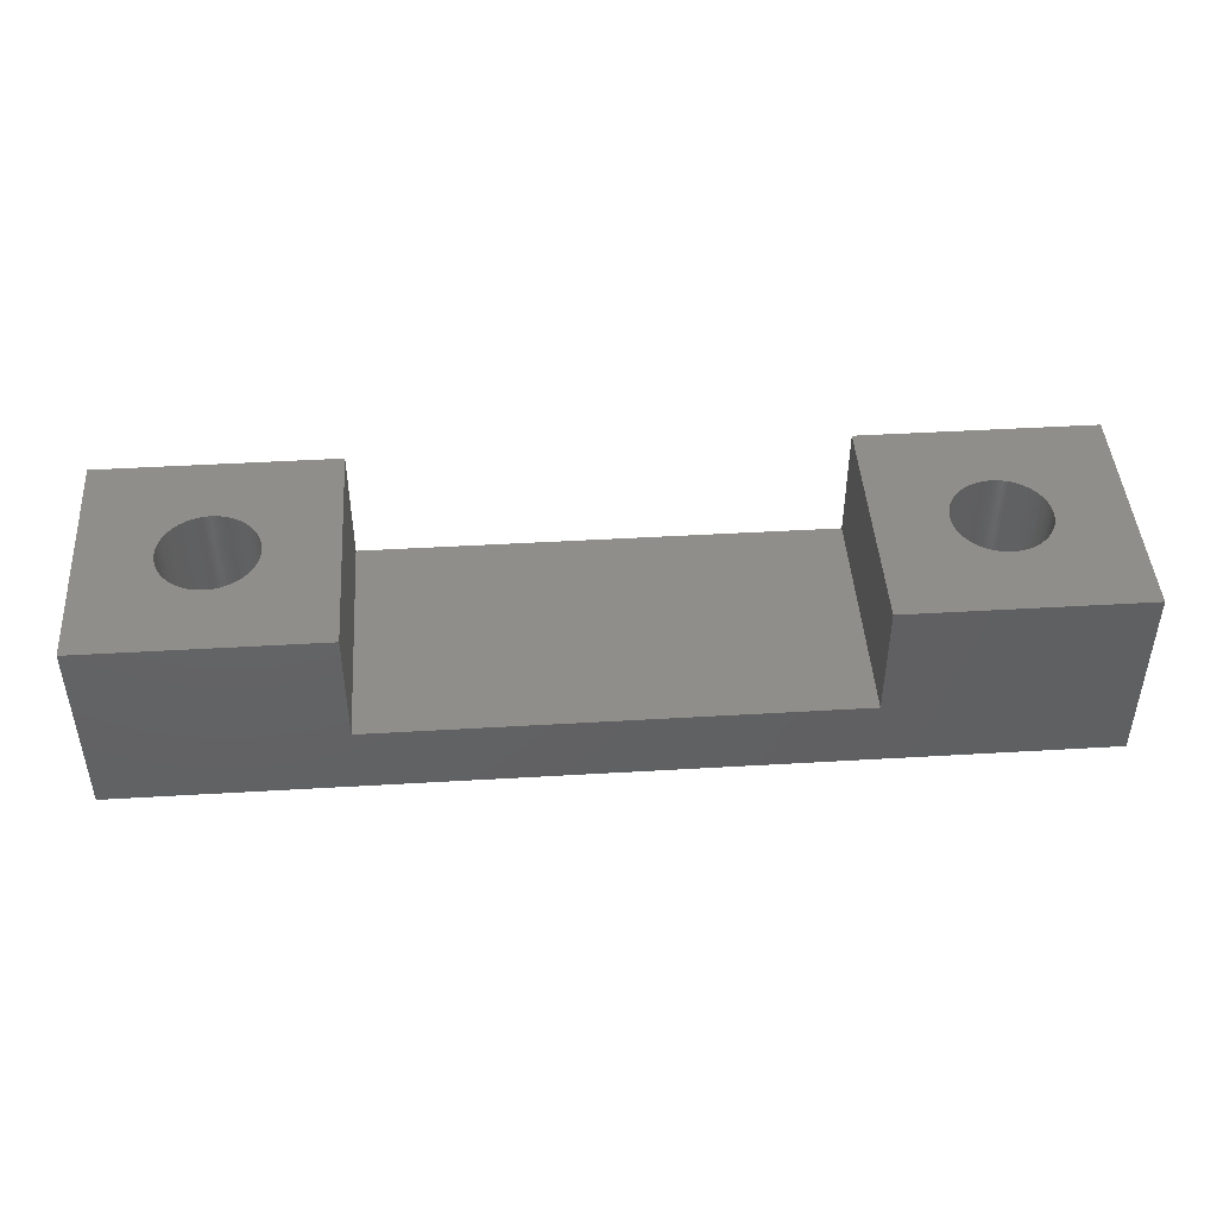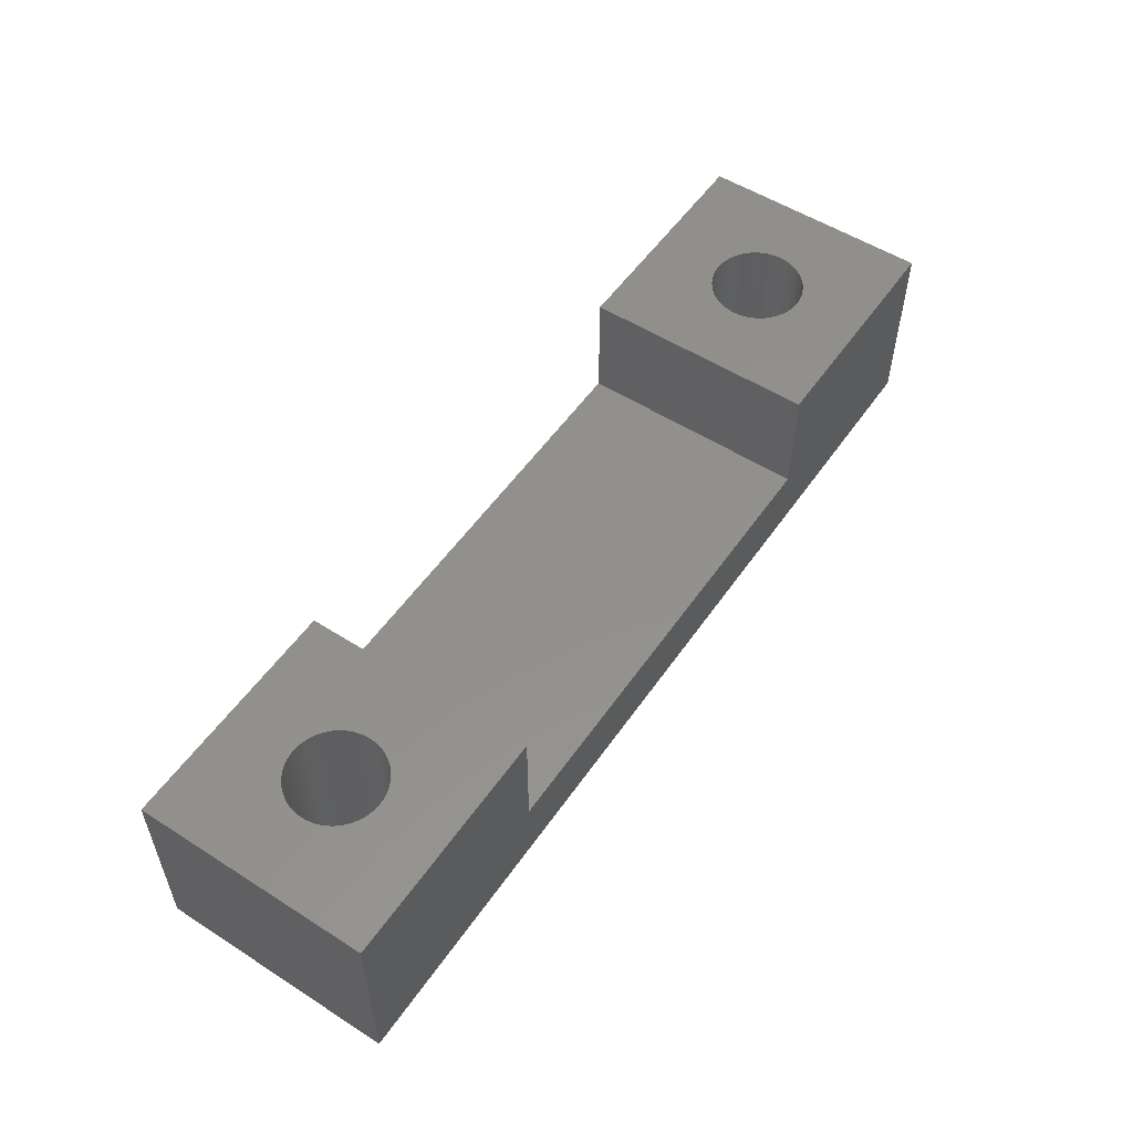
<metadata>
{"format":"stl","ext":"stl","renderer":"f3d","projection":"perspective","resolution":1024,"background":"white","views":[{"elev":45.2,"azim":-3.9,"up":"+Z"},{"elev":54.0,"azim":-55.9,"up":"+Z"}]}
</metadata>
<code>
# stl→obj: 416 verts, 836 faces
v 0 0 0
v 0 0 8
v 0 10 0
v 0 10 8
v 10 0 3
v 40 0 0
v 10 0 8
v 40 0 8
v 30 0 8
v 30 0 3
v 5.964 6.753 0
v 35.13 6.996 0
v 40 10 0
v 3 5 0
v 3.004 4.874 0
v 3.016 4.749 0
v 3.035 4.625 0
v 3.063 4.503 0
v 3.098 4.382 0
v 3.14 4.264 0
v 3.19 4.148 0
v 3.247 4.036 0
v 3.311 3.928 0
v 3.382 3.824 0
v 3.459 3.725 0
v 3.542 3.631 0
v 3.631 3.542 0
v 3.725 3.459 0
v 3.824 3.382 0
v 3.928 3.311 0
v 4.036 3.247 0
v 4.148 3.19 0
v 4.264 3.14 0
v 4.382 3.098 0
v 4.503 3.063 0
v 4.625 3.035 0
v 4.749 3.016 0
v 4.874 3.004 0
v 5.126 3.004 0
v 5 3 0
v 5.251 3.016 0
v 5.375 3.035 0
v 5.497 3.063 0
v 5.618 3.098 0
v 5.736 3.14 0
v 5.852 3.19 0
v 5.964 3.247 0
v 6.072 3.311 0
v 6.176 3.382 0
v 6.275 3.459 0
v 6.369 3.542 0
v 6.458 3.631 0
v 6.541 3.725 0
v 6.618 3.824 0
v 6.689 3.928 0
v 6.753 4.036 0
v 6.81 4.148 0
v 6.86 4.264 0
v 6.902 4.382 0
v 6.937 4.503 0
v 34.26 3.14 0
v 34.15 3.19 0
v 5.736 6.86 0
v 5.852 6.81 0
v 6.965 4.625 0
v 4.036 6.753 0
v 4.148 6.81 0
v 6.984 4.749 0
v 4.264 6.86 0
v 6.996 4.874 0
v 7 5 0
v 4.382 6.902 0
v 6.996 5.126 0
v 4.503 6.937 0
v 6.984 5.251 0
v 6.965 5.375 0
v 4.625 6.965 0
v 6.937 5.497 0
v 4.749 6.984 0
v 6.902 5.618 0
v 6.86 5.736 0
v 4.874 6.996 0
v 6.81 5.852 0
v 5 7 0
v 6.753 5.964 0
v 6.689 6.072 0
v 5.126 6.996 0
v 6.618 6.176 0
v 5.251 6.984 0
v 6.541 6.275 0
v 5.375 6.965 0
v 6.458 6.369 0
v 5.497 6.937 0
v 6.369 6.458 0
v 5.618 6.902 0
v 6.275 6.541 0
v 6.176 6.618 0
v 6.072 6.689 0
v 3.928 6.689 0
v 3.824 6.618 0
v 3.725 6.541 0
v 3.631 6.458 0
v 3.542 6.369 0
v 3.459 6.275 0
v 3.382 6.176 0
v 3.311 6.072 0
v 3.247 5.964 0
v 3.19 5.852 0
v 3.14 5.736 0
v 3.098 5.618 0
v 3.063 5.497 0
v 3.035 5.375 0
v 3.016 5.251 0
v 3.004 5.126 0
v 33 4.874 0
v 33 5 0
v 33.02 4.749 0
v 33.04 4.625 0
v 33.06 4.503 0
v 33.1 4.382 0
v 33.14 4.264 0
v 33.19 4.148 0
v 33.25 4.036 0
v 33.31 3.928 0
v 33.38 3.824 0
v 33.46 3.725 0
v 33.54 3.631 0
v 33.63 3.542 0
v 33.73 3.459 0
v 33.82 3.382 0
v 33.93 3.311 0
v 34.04 3.247 0
v 34.38 3.098 0
v 34.5 3.063 0
v 34.63 3.035 0
v 34.75 3.016 0
v 34.87 3.004 0
v 35 3 0
v 35.13 3.004 0
v 35.25 3.016 0
v 35.37 3.035 0
v 35.5 3.063 0
v 35.62 3.098 0
v 35.74 3.14 0
v 36.86 4.264 0
v 36.81 4.148 0
v 35.85 3.19 0
v 35.96 3.247 0
v 36.07 3.311 0
v 36.18 3.382 0
v 36.27 3.459 0
v 36.37 3.542 0
v 36.46 3.631 0
v 36.54 3.725 0
v 36.62 3.824 0
v 36.69 3.928 0
v 36.75 4.036 0
v 36.9 4.382 0
v 36.94 4.503 0
v 36.96 4.625 0
v 36.98 4.749 0
v 37 4.874 0
v 37 5 0
v 37 5.126 0
v 36.98 5.251 0
v 35.62 6.902 0
v 35.74 6.86 0
v 36.96 5.375 0
v 36.94 5.497 0
v 36.9 5.618 0
v 36.86 5.736 0
v 36.81 5.852 0
v 36.75 5.964 0
v 36.69 6.072 0
v 36.62 6.176 0
v 36.54 6.275 0
v 36.46 6.369 0
v 36.37 6.458 0
v 36.27 6.541 0
v 36.18 6.618 0
v 36.07 6.689 0
v 35.96 6.753 0
v 35.85 6.81 0
v 35 7 0
v 34.63 6.965 0
v 34.75 6.984 0
v 35.5 6.937 0
v 34.87 6.996 0
v 35.37 6.965 0
v 35.25 6.984 0
v 34.5 6.937 0
v 34.38 6.902 0
v 34.26 6.86 0
v 34.15 6.81 0
v 34.04 6.753 0
v 33.93 6.689 0
v 33.82 6.618 0
v 33.73 6.541 0
v 33.63 6.458 0
v 33.54 6.369 0
v 33.46 6.275 0
v 33.38 6.176 0
v 33.31 6.072 0
v 33.25 5.964 0
v 33.19 5.852 0
v 33.14 5.736 0
v 33.1 5.618 0
v 33.06 5.497 0
v 33.04 5.375 0
v 33.02 5.251 0
v 33 5.126 0
v 30 10 3
v 10 10 3
v 30 10 8
v 40 10 8
v 10 10 8
v 5.497 3.063 8
v 3.004 4.874 8
v 5.618 3.098 8
v 3 5 8
v 3.004 5.126 8
v 3.016 5.251 8
v 5.852 3.19 8
v 5.736 3.14 8
v 3.035 5.375 8
v 3.063 5.497 8
v 3.098 5.618 8
v 5.964 3.247 8
v 3.14 5.736 8
v 3.19 5.852 8
v 6.072 3.311 8
v 3.247 5.964 8
v 3.311 6.072 8
v 6.275 3.459 8
v 6.176 3.382 8
v 3.382 6.176 8
v 3.459 6.275 8
v 4.148 6.81 8
v 4.264 6.86 8
v 3.542 6.369 8
v 6.369 3.542 8
v 3.725 6.541 8
v 3.631 6.458 8
v 3.824 6.618 8
v 4.382 6.902 8
v 4.503 6.937 8
v 3.928 6.689 8
v 4.036 6.753 8
v 6.86 5.736 8
v 6.902 5.618 8
v 6.81 5.852 8
v 6.458 3.631 8
v 4.625 6.965 8
v 4.749 6.984 8
v 6.86 4.264 8
v 6.81 4.148 8
v 4.874 6.996 8
v 6.753 4.036 8
v 5 7 8
v 5.126 6.996 8
v 6.937 4.503 8
v 6.902 4.382 8
v 5.251 6.984 8
v 5.375 6.965 8
v 5.497 6.937 8
v 6.984 4.749 8
v 6.965 4.625 8
v 5.618 6.902 8
v 5.736 6.86 8
v 5.852 6.81 8
v 7 5 8
v 6.996 4.874 8
v 5.964 6.753 8
v 6.072 6.689 8
v 6.176 6.618 8
v 6.984 5.251 8
v 6.996 5.126 8
v 6.275 6.541 8
v 6.965 5.375 8
v 6.369 6.458 8
v 6.937 5.497 8
v 6.458 6.369 8
v 6.541 6.275 8
v 6.618 6.176 8
v 6.689 6.072 8
v 6.753 5.964 8
v 6.689 3.928 8
v 6.618 3.824 8
v 6.541 3.725 8
v 5.375 3.035 8
v 5.251 3.016 8
v 5.126 3.004 8
v 5 3 8
v 4.874 3.004 8
v 4.749 3.016 8
v 4.625 3.035 8
v 4.503 3.063 8
v 4.382 3.098 8
v 4.264 3.14 8
v 4.148 3.19 8
v 4.036 3.247 8
v 3.928 3.311 8
v 3.824 3.382 8
v 3.725 3.459 8
v 3.631 3.542 8
v 3.542 3.631 8
v 3.459 3.725 8
v 3.382 3.824 8
v 3.311 3.928 8
v 3.247 4.036 8
v 3.19 4.148 8
v 3.14 4.264 8
v 3.098 4.382 8
v 3.063 4.503 8
v 3.035 4.625 8
v 3.016 4.749 8
v 35.5 3.063 8
v 33 4.874 8
v 35.62 3.098 8
v 33 5 8
v 33 5.126 8
v 33.02 5.251 8
v 35.85 3.19 8
v 35.74 3.14 8
v 33.04 5.375 8
v 33.06 5.497 8
v 33.1 5.618 8
v 35.96 3.247 8
v 33.14 5.736 8
v 33.19 5.852 8
v 36.07 3.311 8
v 33.25 5.964 8
v 33.31 6.072 8
v 36.27 3.459 8
v 36.18 3.382 8
v 33.38 6.176 8
v 33.46 6.275 8
v 34.15 6.81 8
v 34.26 6.86 8
v 33.54 6.369 8
v 36.37 3.542 8
v 33.73 6.541 8
v 33.63 6.458 8
v 33.82 6.618 8
v 34.38 6.902 8
v 34.5 6.937 8
v 33.93 6.689 8
v 34.04 6.753 8
v 36.86 5.736 8
v 36.9 5.618 8
v 36.81 5.852 8
v 36.46 3.631 8
v 34.63 6.965 8
v 34.75 6.984 8
v 36.86 4.264 8
v 36.81 4.148 8
v 34.87 6.996 8
v 36.75 4.036 8
v 35 7 8
v 35.13 6.996 8
v 36.94 4.503 8
v 36.9 4.382 8
v 35.25 6.984 8
v 35.37 6.965 8
v 35.5 6.937 8
v 36.98 4.749 8
v 36.96 4.625 8
v 35.62 6.902 8
v 35.74 6.86 8
v 35.85 6.81 8
v 37 5 8
v 37 4.874 8
v 35.96 6.753 8
v 36.07 6.689 8
v 36.18 6.618 8
v 36.98 5.251 8
v 37 5.126 8
v 36.27 6.541 8
v 36.96 5.375 8
v 36.37 6.458 8
v 36.94 5.497 8
v 36.46 6.369 8
v 36.54 6.275 8
v 36.62 6.176 8
v 36.69 6.072 8
v 36.75 5.964 8
v 36.69 3.928 8
v 36.62 3.824 8
v 36.54 3.725 8
v 35.37 3.035 8
v 35.25 3.016 8
v 35.13 3.004 8
v 35 3 8
v 34.87 3.004 8
v 34.75 3.016 8
v 34.63 3.035 8
v 34.5 3.063 8
v 34.38 3.098 8
v 34.26 3.14 8
v 34.15 3.19 8
v 34.04 3.247 8
v 33.93 3.311 8
v 33.82 3.382 8
v 33.73 3.459 8
v 33.63 3.542 8
v 33.54 3.631 8
v 33.46 3.725 8
v 33.38 3.824 8
v 33.31 3.928 8
v 33.25 4.036 8
v 33.19 4.148 8
v 33.14 4.264 8
v 33.1 4.382 8
v 33.06 4.503 8
v 33.04 4.625 8
v 33.02 4.749 8
f 1 2 3
f 3 2 4
f 5 1 6
f 5 7 2
f 8 9 6
f 9 10 6
f 2 1 5
f 10 5 6
f 11 3 6
f 12 3 13
f 1 3 14
f 1 14 15
f 1 15 16
f 1 16 17
f 1 17 18
f 1 18 19
f 1 19 20
f 1 20 21
f 1 21 22
f 1 22 23
f 1 23 24
f 1 24 25
f 1 25 26
f 1 26 27
f 1 27 28
f 1 28 29
f 1 29 30
f 1 30 31
f 1 31 32
f 1 32 33
f 1 33 34
f 1 34 35
f 1 35 36
f 1 36 37
f 1 37 38
f 1 38 6
f 39 6 40
f 41 6 39
f 42 6 41
f 43 6 42
f 44 6 43
f 45 6 44
f 46 6 45
f 47 6 46
f 48 6 47
f 49 6 48
f 50 6 49
f 51 6 50
f 52 6 51
f 53 6 52
f 54 6 53
f 55 6 54
f 56 6 55
f 57 6 56
f 58 6 57
f 59 6 58
f 60 6 59
f 61 6 62
f 63 3 64
f 60 65 6
f 66 3 67
f 65 68 6
f 67 3 69
f 68 70 6
f 70 71 6
f 69 3 72
f 71 73 6
f 72 3 74
f 73 75 6
f 75 76 6
f 74 3 77
f 76 78 6
f 77 3 79
f 78 80 6
f 80 81 6
f 79 3 82
f 81 83 6
f 82 3 84
f 83 85 6
f 85 86 6
f 84 3 87
f 86 88 6
f 87 3 89
f 88 90 6
f 89 3 91
f 90 92 6
f 91 3 93
f 92 94 6
f 93 3 95
f 94 96 6
f 96 97 6
f 95 3 63
f 97 98 6
f 64 3 11
f 98 11 6
f 99 3 66
f 100 3 99
f 101 3 100
f 102 3 101
f 103 3 102
f 104 3 103
f 105 3 104
f 106 3 105
f 107 3 106
f 108 3 107
f 109 3 108
f 110 3 109
f 111 3 110
f 112 3 111
f 113 3 112
f 114 3 113
f 14 3 114
f 115 3 116
f 117 3 115
f 118 3 117
f 119 3 118
f 120 3 119
f 121 3 120
f 122 3 121
f 123 3 122
f 124 3 123
f 125 3 124
f 126 3 125
f 127 3 126
f 128 3 127
f 129 3 128
f 130 3 129
f 131 3 130
f 132 3 131
f 6 3 132
f 6 132 62
f 133 6 61
f 134 6 133
f 135 6 134
f 136 6 135
f 137 6 136
f 138 6 137
f 139 6 138
f 140 6 139
f 141 6 140
f 142 6 141
f 143 6 142
f 144 6 143
f 145 13 146
f 6 144 147
f 6 147 148
f 6 148 149
f 6 149 150
f 6 150 151
f 6 151 152
f 6 152 153
f 6 153 154
f 6 154 155
f 6 155 156
f 6 156 157
f 6 157 13
f 157 146 13
f 158 13 145
f 159 13 158
f 160 13 159
f 161 13 160
f 162 13 161
f 163 13 162
f 164 13 163
f 165 13 164
f 166 13 167
f 165 168 13
f 168 169 13
f 169 170 13
f 170 171 13
f 171 172 13
f 172 173 13
f 173 174 13
f 174 175 13
f 175 176 13
f 176 177 13
f 177 178 13
f 178 179 13
f 179 180 13
f 180 181 13
f 181 182 13
f 182 183 13
f 183 167 13
f 184 3 12
f 185 3 186
f 166 187 13
f 186 3 188
f 187 189 13
f 188 3 184
f 189 190 13
f 190 12 13
f 191 3 185
f 192 3 191
f 193 3 192
f 194 3 193
f 195 3 194
f 196 3 195
f 197 3 196
f 198 3 197
f 199 3 198
f 200 3 199
f 201 3 200
f 202 3 201
f 203 3 202
f 204 3 203
f 205 3 204
f 206 3 205
f 207 3 206
f 208 3 207
f 209 3 208
f 210 3 209
f 211 3 210
f 116 3 211
f 40 6 38
f 212 13 213
f 3 4 213
f 3 213 13
f 13 212 214
f 13 214 215
f 213 4 216
f 217 2 7
f 4 2 218
f 219 217 7
f 4 218 220
f 4 220 221
f 4 221 222
f 223 224 7
f 4 222 225
f 224 219 7
f 4 225 226
f 4 226 227
f 228 223 7
f 4 227 229
f 4 229 230
f 231 228 7
f 4 230 232
f 4 232 233
f 234 235 7
f 4 233 236
f 235 231 7
f 4 236 237
f 238 239 216
f 4 237 240
f 241 234 7
f 242 4 243
f 244 4 242
f 245 246 216
f 247 4 244
f 248 4 247
f 216 4 248
f 216 248 238
f 249 250 7
f 251 249 7
f 252 241 7
f 216 246 253
f 216 253 254
f 255 256 7
f 216 254 257
f 256 258 7
f 216 257 259
f 216 259 260
f 261 262 7
f 216 260 263
f 262 255 7
f 216 263 264
f 216 264 265
f 266 267 7
f 216 265 268
f 267 261 7
f 216 268 269
f 216 269 270
f 271 272 7
f 216 270 273
f 272 266 7
f 216 273 274
f 216 274 275
f 276 277 7
f 216 275 278
f 279 276 7
f 216 278 280
f 281 279 7
f 216 280 282
f 250 281 7
f 216 282 283
f 277 271 7
f 216 283 284
f 216 284 285
f 216 286 7
f 216 285 286
f 286 251 7
f 258 287 7
f 287 288 7
f 288 289 7
f 289 252 7
f 290 2 217
f 291 2 290
f 292 2 291
f 293 2 292
f 294 2 293
f 295 2 294
f 296 2 295
f 297 2 296
f 298 2 297
f 299 2 298
f 300 2 299
f 301 2 300
f 302 2 301
f 303 2 302
f 304 2 303
f 305 2 304
f 306 2 305
f 307 2 306
f 308 2 307
f 309 2 308
f 310 2 309
f 311 2 310
f 312 2 311
f 313 2 312
f 314 2 313
f 315 2 314
f 316 2 315
f 218 2 316
f 240 243 4
f 239 245 216
f 213 216 7
f 5 213 7
f 10 212 213
f 5 10 213
f 214 212 9
f 9 212 10
f 317 9 8
f 214 9 318
f 319 317 8
f 214 318 320
f 214 320 321
f 214 321 322
f 323 324 8
f 214 322 325
f 324 319 8
f 214 325 326
f 214 326 327
f 328 323 8
f 214 327 329
f 214 329 330
f 331 328 8
f 214 330 332
f 214 332 333
f 334 335 8
f 214 333 336
f 335 331 8
f 214 336 337
f 338 339 215
f 214 337 340
f 341 334 8
f 342 214 343
f 344 214 342
f 345 346 215
f 347 214 344
f 348 214 347
f 215 214 348
f 215 348 338
f 349 350 8
f 351 349 8
f 352 341 8
f 215 346 353
f 215 353 354
f 355 356 8
f 215 354 357
f 356 358 8
f 215 357 359
f 215 359 360
f 361 362 8
f 215 360 363
f 362 355 8
f 215 363 364
f 215 364 365
f 366 367 8
f 215 365 368
f 367 361 8
f 215 368 369
f 215 369 370
f 371 372 8
f 215 370 373
f 372 366 8
f 215 373 374
f 215 374 375
f 376 377 8
f 215 375 378
f 379 376 8
f 215 378 380
f 381 379 8
f 215 380 382
f 350 381 8
f 215 382 383
f 377 371 8
f 215 383 384
f 215 384 385
f 215 386 8
f 215 385 386
f 386 351 8
f 358 387 8
f 387 388 8
f 388 389 8
f 389 352 8
f 390 9 317
f 391 9 390
f 392 9 391
f 393 9 392
f 394 9 393
f 395 9 394
f 396 9 395
f 397 9 396
f 398 9 397
f 399 9 398
f 400 9 399
f 401 9 400
f 402 9 401
f 403 9 402
f 404 9 403
f 405 9 404
f 406 9 405
f 407 9 406
f 408 9 407
f 409 9 408
f 410 9 409
f 411 9 410
f 412 9 411
f 413 9 412
f 414 9 413
f 415 9 414
f 416 9 415
f 318 9 416
f 340 343 214
f 339 345 215
f 8 6 13
f 215 8 13
f 114 221 220
f 14 114 220
f 220 218 15
f 14 220 15
f 113 222 221
f 114 113 221
f 112 225 222
f 113 112 222
f 111 226 225
f 112 111 225
f 110 227 226
f 111 110 226
f 109 229 227
f 110 109 227
f 108 230 229
f 109 108 229
f 107 232 230
f 108 107 230
f 106 233 232
f 107 106 232
f 105 236 233
f 106 105 233
f 104 237 236
f 105 104 236
f 103 240 237
f 104 103 237
f 102 243 240
f 103 102 240
f 101 242 243
f 102 101 243
f 100 244 242
f 101 100 242
f 99 247 244
f 100 99 244
f 66 248 247
f 99 66 247
f 67 238 248
f 66 67 248
f 69 239 238
f 67 69 238
f 72 245 239
f 69 72 239
f 74 246 245
f 72 74 245
f 77 253 246
f 74 77 246
f 79 254 253
f 77 79 253
f 82 257 254
f 79 82 254
f 84 259 257
f 82 84 257
f 87 260 259
f 84 87 259
f 89 263 260
f 87 89 260
f 91 264 263
f 89 91 263
f 93 265 264
f 91 93 264
f 95 268 265
f 93 95 265
f 63 269 268
f 95 63 268
f 64 270 269
f 63 64 269
f 11 273 270
f 64 11 270
f 98 274 273
f 11 98 273
f 97 275 274
f 98 97 274
f 96 278 275
f 97 96 275
f 94 280 278
f 96 94 278
f 92 282 280
f 94 92 280
f 283 282 90
f 90 282 92
f 284 283 88
f 88 283 90
f 285 284 86
f 86 284 88
f 286 285 85
f 85 285 86
f 251 286 83
f 83 286 85
f 249 251 81
f 81 251 83
f 250 249 80
f 80 249 81
f 281 250 78
f 78 250 80
f 279 281 76
f 76 281 78
f 276 279 75
f 75 279 76
f 277 276 73
f 73 276 75
f 271 277 71
f 71 277 73
f 271 71 272
f 272 71 70
f 272 70 266
f 266 70 68
f 266 68 267
f 267 68 65
f 267 65 261
f 261 65 60
f 261 60 262
f 262 60 59
f 262 59 255
f 255 59 58
f 255 58 256
f 256 58 57
f 256 57 258
f 258 57 56
f 258 56 287
f 287 56 55
f 287 55 288
f 288 55 54
f 288 54 289
f 289 54 53
f 289 53 252
f 252 53 52
f 252 52 241
f 241 52 51
f 241 51 234
f 234 51 50
f 234 50 235
f 235 50 49
f 235 49 231
f 231 49 48
f 231 48 228
f 228 48 47
f 228 47 223
f 223 47 46
f 223 46 224
f 224 46 45
f 224 45 219
f 219 45 44
f 219 44 217
f 217 44 43
f 217 43 290
f 290 43 42
f 290 42 291
f 291 42 41
f 291 41 292
f 292 41 39
f 292 39 293
f 293 39 40
f 293 40 294
f 294 40 38
f 294 38 295
f 295 38 37
f 295 37 296
f 296 37 36
f 296 36 297
f 297 36 35
f 297 35 298
f 298 35 34
f 298 34 299
f 299 34 33
f 299 33 300
f 300 33 32
f 300 32 301
f 301 32 31
f 301 31 302
f 302 31 30
f 302 30 303
f 303 30 29
f 303 29 304
f 304 29 28
f 304 28 305
f 305 28 27
f 305 27 306
f 306 27 26
f 307 306 26
f 25 307 26
f 308 307 25
f 24 308 25
f 309 308 24
f 23 309 24
f 310 309 23
f 22 310 23
f 311 310 22
f 21 311 22
f 312 311 21
f 20 312 21
f 313 312 20
f 19 313 20
f 314 313 19
f 18 314 19
f 315 314 18
f 17 315 18
f 316 315 17
f 16 316 17
f 218 316 16
f 15 218 16
f 211 321 320
f 116 211 320
f 320 318 115
f 116 320 115
f 210 322 321
f 211 210 321
f 209 325 322
f 210 209 322
f 208 326 325
f 209 208 325
f 207 327 326
f 208 207 326
f 206 329 327
f 207 206 327
f 205 330 329
f 206 205 329
f 204 332 330
f 205 204 330
f 203 333 332
f 204 203 332
f 202 336 333
f 203 202 333
f 201 337 336
f 202 201 336
f 200 340 337
f 201 200 337
f 199 343 340
f 200 199 340
f 198 342 343
f 199 198 343
f 197 344 342
f 198 197 342
f 196 347 344
f 197 196 344
f 195 348 347
f 196 195 347
f 194 338 348
f 195 194 348
f 193 339 338
f 194 193 338
f 192 345 339
f 193 192 339
f 191 346 345
f 192 191 345
f 185 353 346
f 191 185 346
f 186 354 353
f 185 186 353
f 188 357 354
f 186 188 354
f 184 359 357
f 188 184 357
f 12 360 359
f 184 12 359
f 190 363 360
f 12 190 360
f 189 364 363
f 190 189 363
f 187 365 364
f 189 187 364
f 166 368 365
f 187 166 365
f 167 369 368
f 166 167 368
f 183 370 369
f 167 183 369
f 182 373 370
f 183 182 370
f 181 374 373
f 182 181 373
f 180 375 374
f 181 180 374
f 179 378 375
f 180 179 375
f 178 380 378
f 179 178 378
f 177 382 380
f 178 177 380
f 383 382 176
f 176 382 177
f 384 383 175
f 175 383 176
f 385 384 174
f 174 384 175
f 386 385 173
f 173 385 174
f 351 386 172
f 172 386 173
f 349 351 171
f 171 351 172
f 350 349 170
f 170 349 171
f 381 350 169
f 169 350 170
f 379 381 168
f 168 381 169
f 376 379 165
f 165 379 168
f 377 376 164
f 164 376 165
f 371 377 163
f 163 377 164
f 371 163 372
f 372 163 162
f 372 162 366
f 366 162 161
f 366 161 367
f 367 161 160
f 367 160 361
f 361 160 159
f 361 159 362
f 362 159 158
f 362 158 355
f 355 158 145
f 355 145 356
f 356 145 146
f 356 146 358
f 358 146 157
f 358 157 387
f 387 157 156
f 387 156 388
f 388 156 155
f 388 155 389
f 389 155 154
f 389 154 352
f 352 154 153
f 352 153 341
f 341 153 152
f 341 152 334
f 334 152 151
f 334 151 335
f 335 151 150
f 335 150 331
f 331 150 149
f 331 149 328
f 328 149 148
f 328 148 323
f 323 148 147
f 323 147 324
f 324 147 144
f 324 144 319
f 319 144 143
f 319 143 317
f 317 143 142
f 317 142 390
f 390 142 141
f 390 141 391
f 391 141 140
f 391 140 392
f 392 140 139
f 392 139 393
f 393 139 138
f 393 138 394
f 394 138 137
f 394 137 395
f 395 137 136
f 395 136 396
f 396 136 135
f 396 135 397
f 397 135 134
f 397 134 398
f 398 134 133
f 398 133 399
f 399 133 61
f 399 61 400
f 400 61 62
f 400 62 401
f 401 62 132
f 401 132 402
f 402 132 131
f 402 131 403
f 403 131 130
f 403 130 404
f 404 130 129
f 404 129 405
f 405 129 128
f 405 128 406
f 406 128 127
f 407 406 127
f 126 407 127
f 408 407 126
f 125 408 126
f 409 408 125
f 124 409 125
f 410 409 124
f 123 410 124
f 411 410 123
f 122 411 123
f 412 411 122
f 121 412 122
f 413 412 121
f 120 413 121
f 414 413 120
f 119 414 120
f 415 414 119
f 118 415 119
f 416 415 118
f 117 416 118
f 318 416 117
f 115 318 117

</code>
